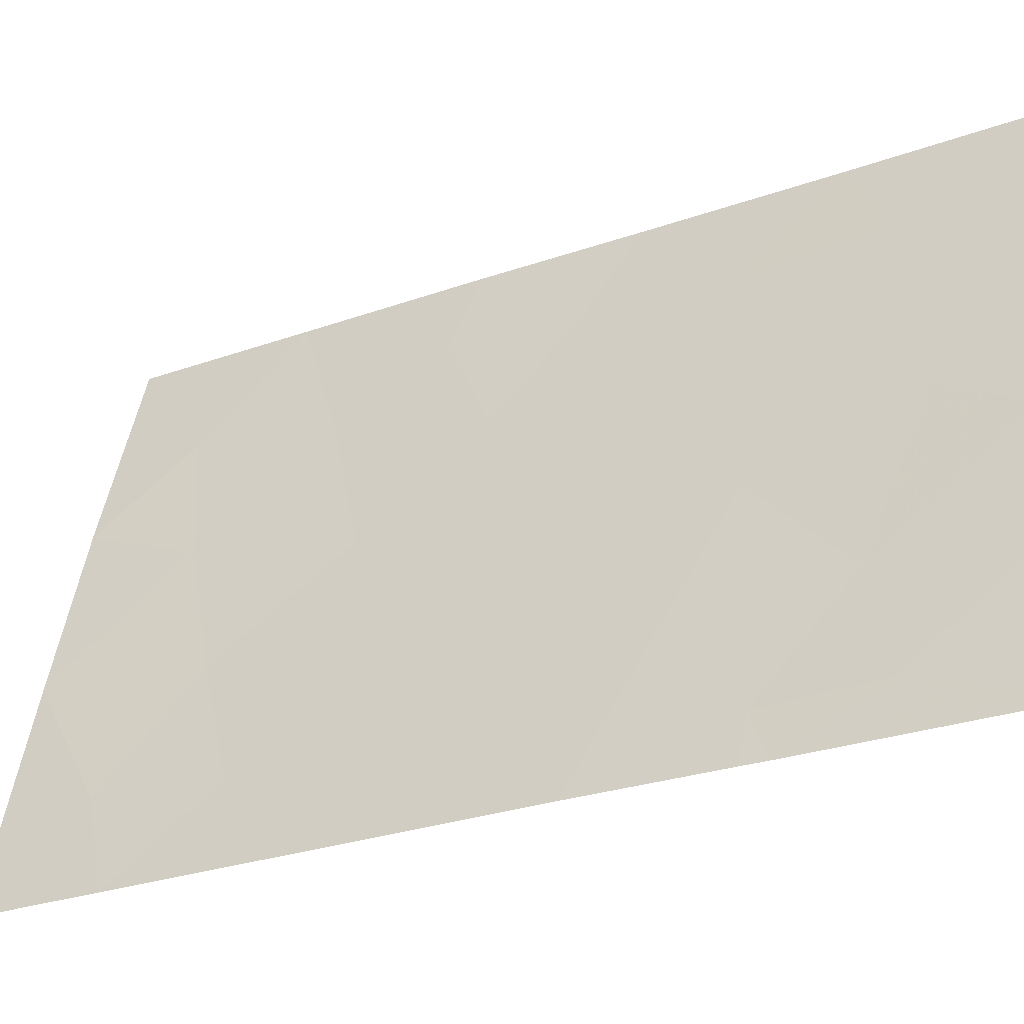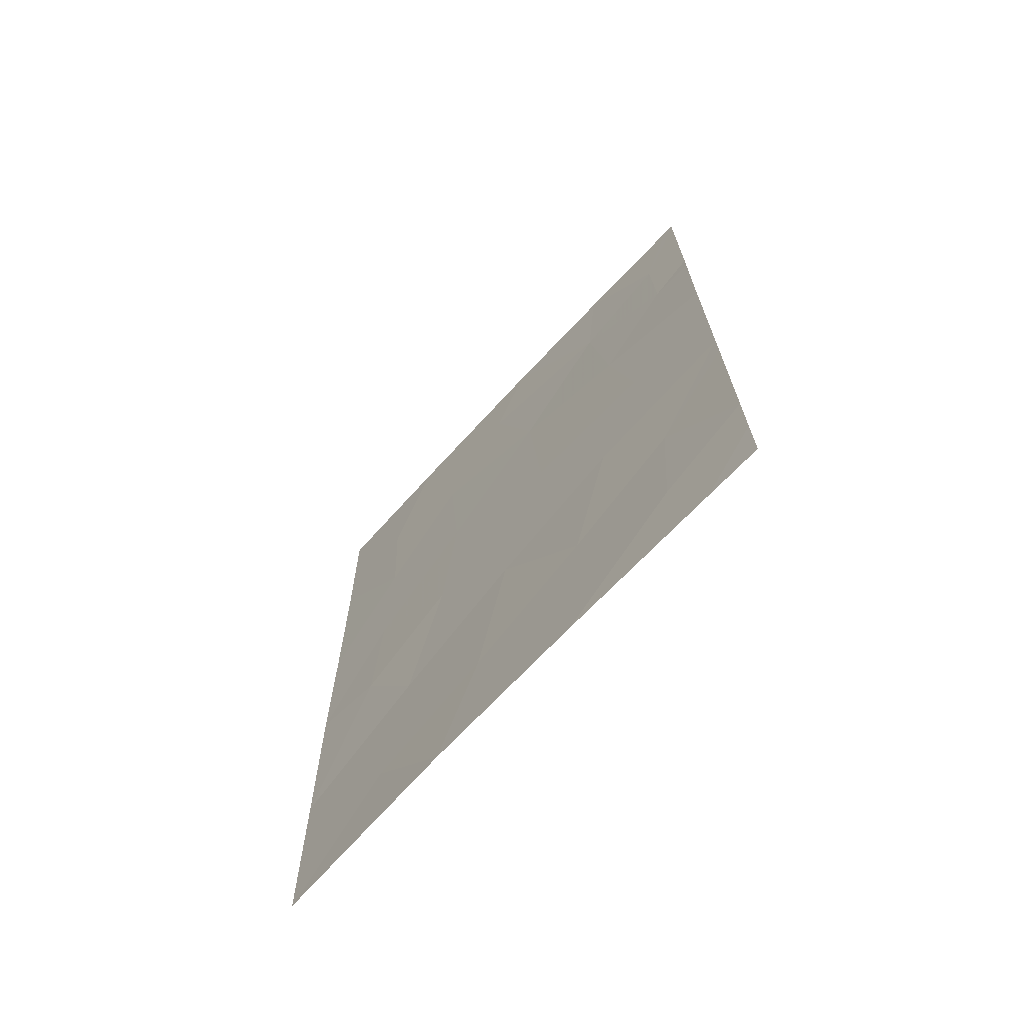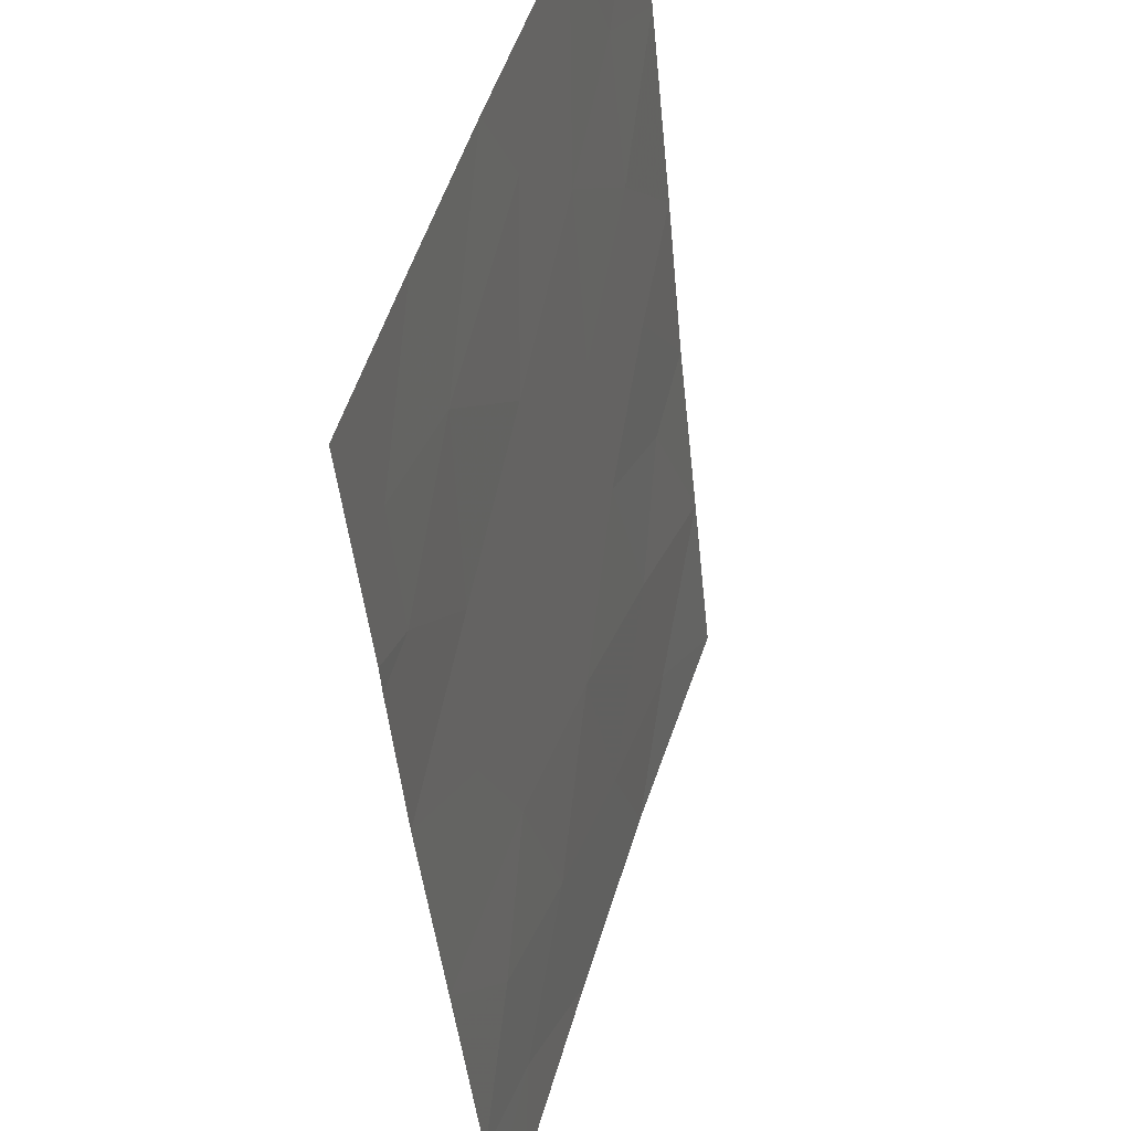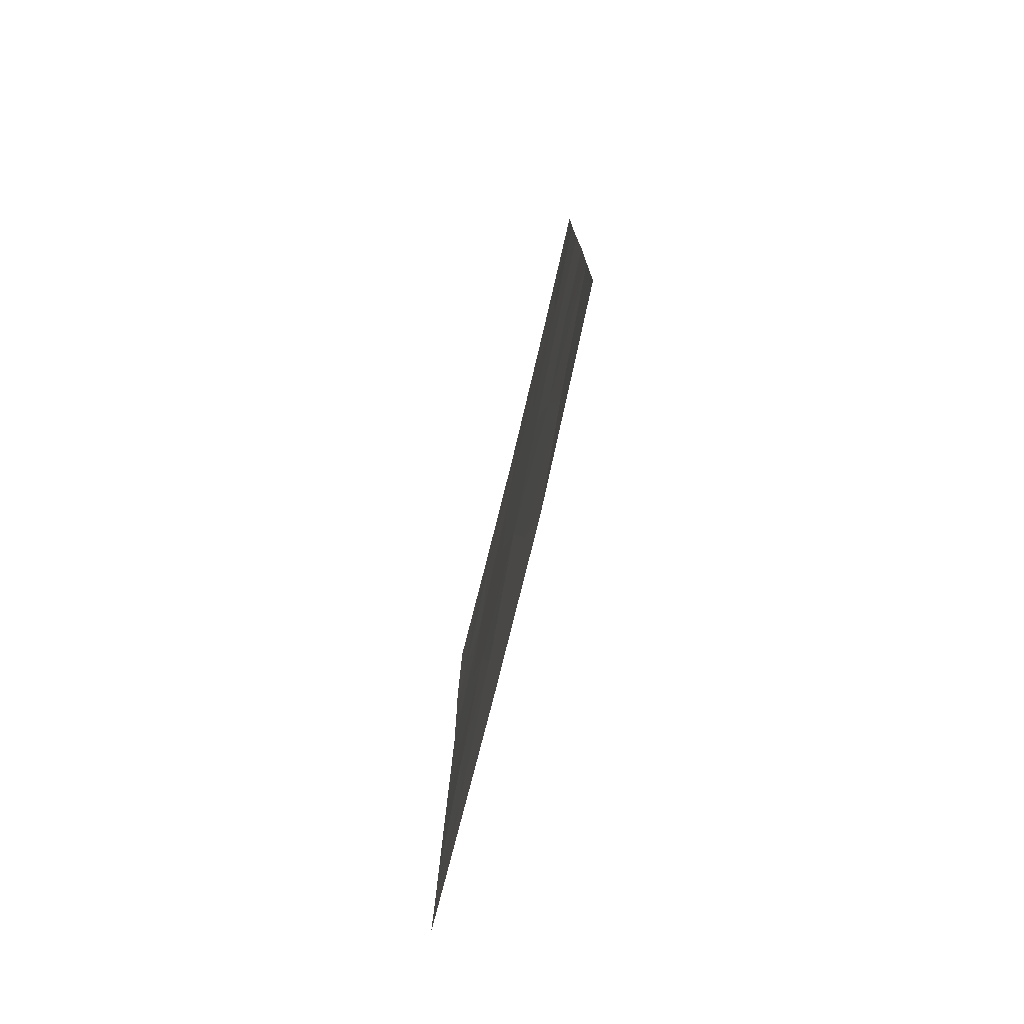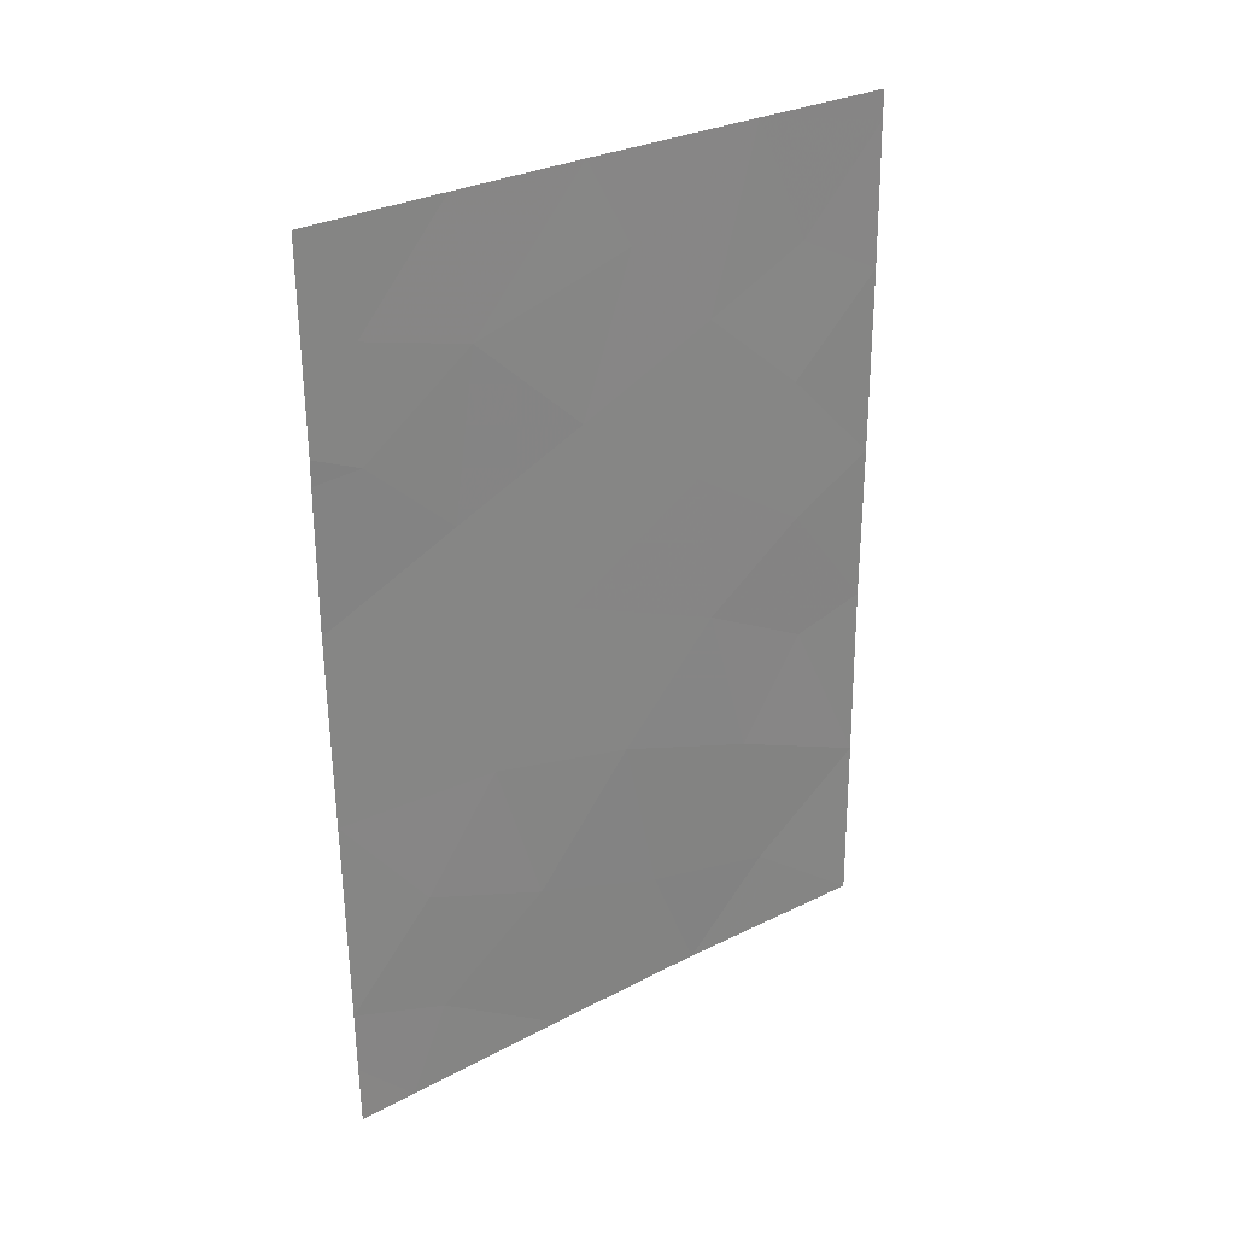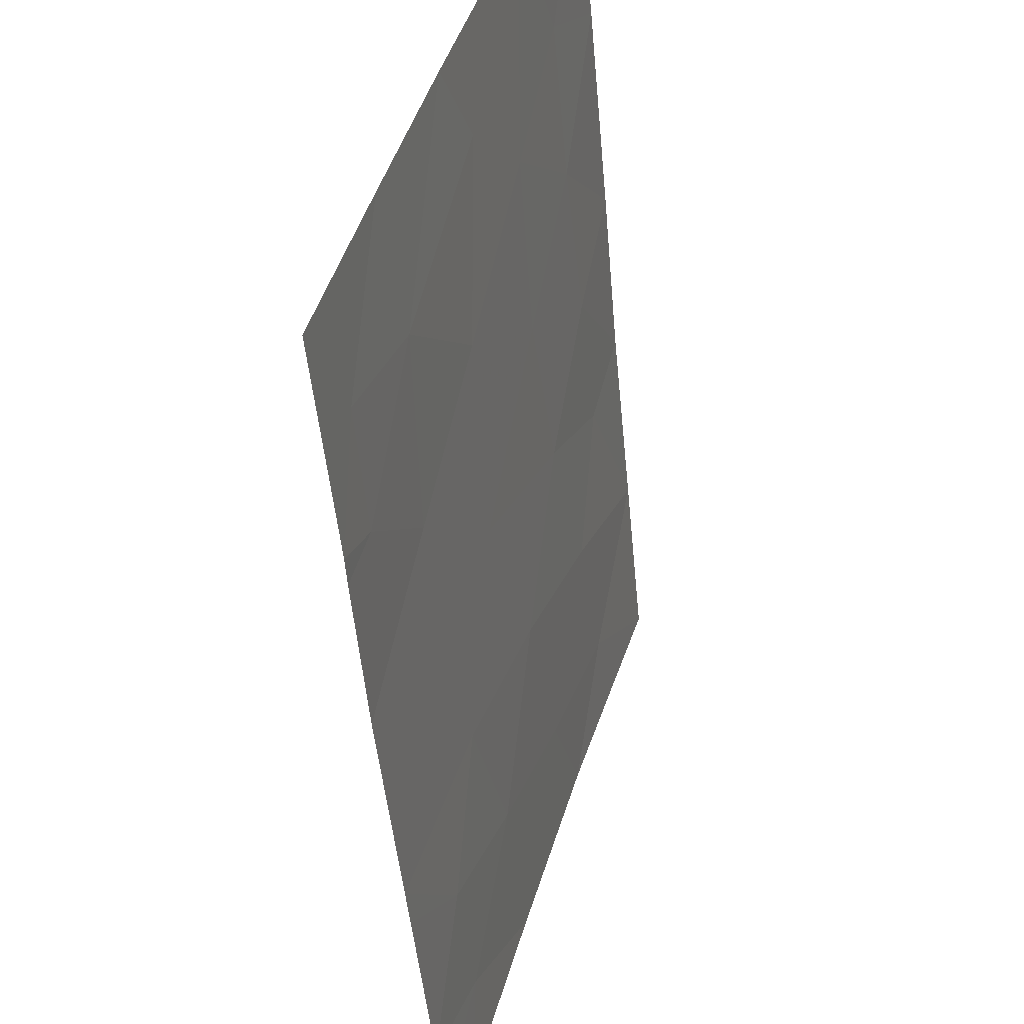
<metadata>
{"format":"obj","ext":"obj","renderer":"f3d","projection":"perspective","resolution":1024,"background":"white","views":[{"elev":-27.6,"azim":-61.8,"up":"+Y"},{"elev":-69.4,"azim":-59.3,"up":"+Z"},{"elev":-41.5,"azim":4.9,"up":"+Y"},{"elev":-77.4,"azim":149.8,"up":"+Z"},{"elev":29.5,"azim":36.0,"up":"+Z"},{"elev":-46.0,"azim":4.6,"up":"+Y"}]}
</metadata>
<code>
v -82.97 98.85 44.48
v -83.38 97.48 43.47
v -82.94 98.98 42.67
v -85.06 92 45.16
v -83.77 96.14 41.98
v -84.53 93.88 50
v -84.87 92.67 48.59
v -84.44 94.1 48.19
v -84.66 93.15 40.99
v -85.05 92 47.05
v -84.87 92.63 47.09
v -84 95.56 46.78
v -85.02 92.17 50
v -82.6 100 40.42
v -82.63 100 45.12
v -85 92 39.69
v -85.05 92 47.39
v -85.03 92 42.04
v -85.03 92 42.54
v -83.45 97.29 38
v -82.57 100 38
v -84.76 92.77 38
v -84.99 92 38.83
v -82.65 100 47.68
v -82.68 100 49.61
v -82.68 100 50
v -84.98 92 38
v -84.53 93.79 45.98
v -84.01 95.67 50
v -83.81 96.27 48.83
v -82.63 100 42.94
v -83.02 98.76 46.44
v -85.06 92 49.9
v -85.06 92 50
v -83.27 98.11 50
v -84.13 95.01 38
v -83.19 98.07 41.28
v -83.44 97.42 47.63
v -84.62 93.41 44.13
v -84.62 93.29 39.19
v -84.03 95.36 44.36
v -83 98.69 38
v -83.03 98.83 48.31
v -84.17 94.8 40.31
v -83.09 98.44 39.22
v -83.64 96.62 39.66
v -83.47 97.24 45.54
v -84.37 94.17 42.44
f 31 1 3
f 1 2 3
f 39 19 48
f 19 39 4
f 5 37 2
f 37 3 2
f 8 11 28
f 7 11 8
f 6 7 8
f 17 10 11
f 19 18 9
f 46 20 45
f 35 43 25
f 26 35 25
f 22 23 27
f 22 36 40
f 31 15 1
f 15 32 1
f 15 24 32
f 33 13 34
f 35 29 30
f 14 31 3
f 16 40 9
f 40 44 9
f 11 4 28
f 46 45 37
f 11 10 4
f 30 29 8
f 6 8 29
f 36 20 46
f 7 17 11
f 12 38 30
f 18 16 9
f 5 46 37
f 32 43 38
f 12 30 8
f 17 7 33
f 7 13 33
f 39 28 4
f 28 12 8
f 13 7 6
f 3 37 14
f 23 40 16
f 21 14 45
f 45 42 21
f 43 24 25
f 22 40 23
f 24 43 32
f 40 36 44
f 12 28 41
f 37 45 14
f 20 42 45
f 46 5 44
f 2 41 5
f 38 47 32
f 47 38 12
f 1 47 2
f 41 2 47
f 48 19 9
f 43 35 38
f 12 41 47
f 44 5 48
f 32 47 1
f 39 48 41
f 46 44 36
f 41 48 5
f 28 39 41
f 48 9 44
f 30 38 35

</code>
